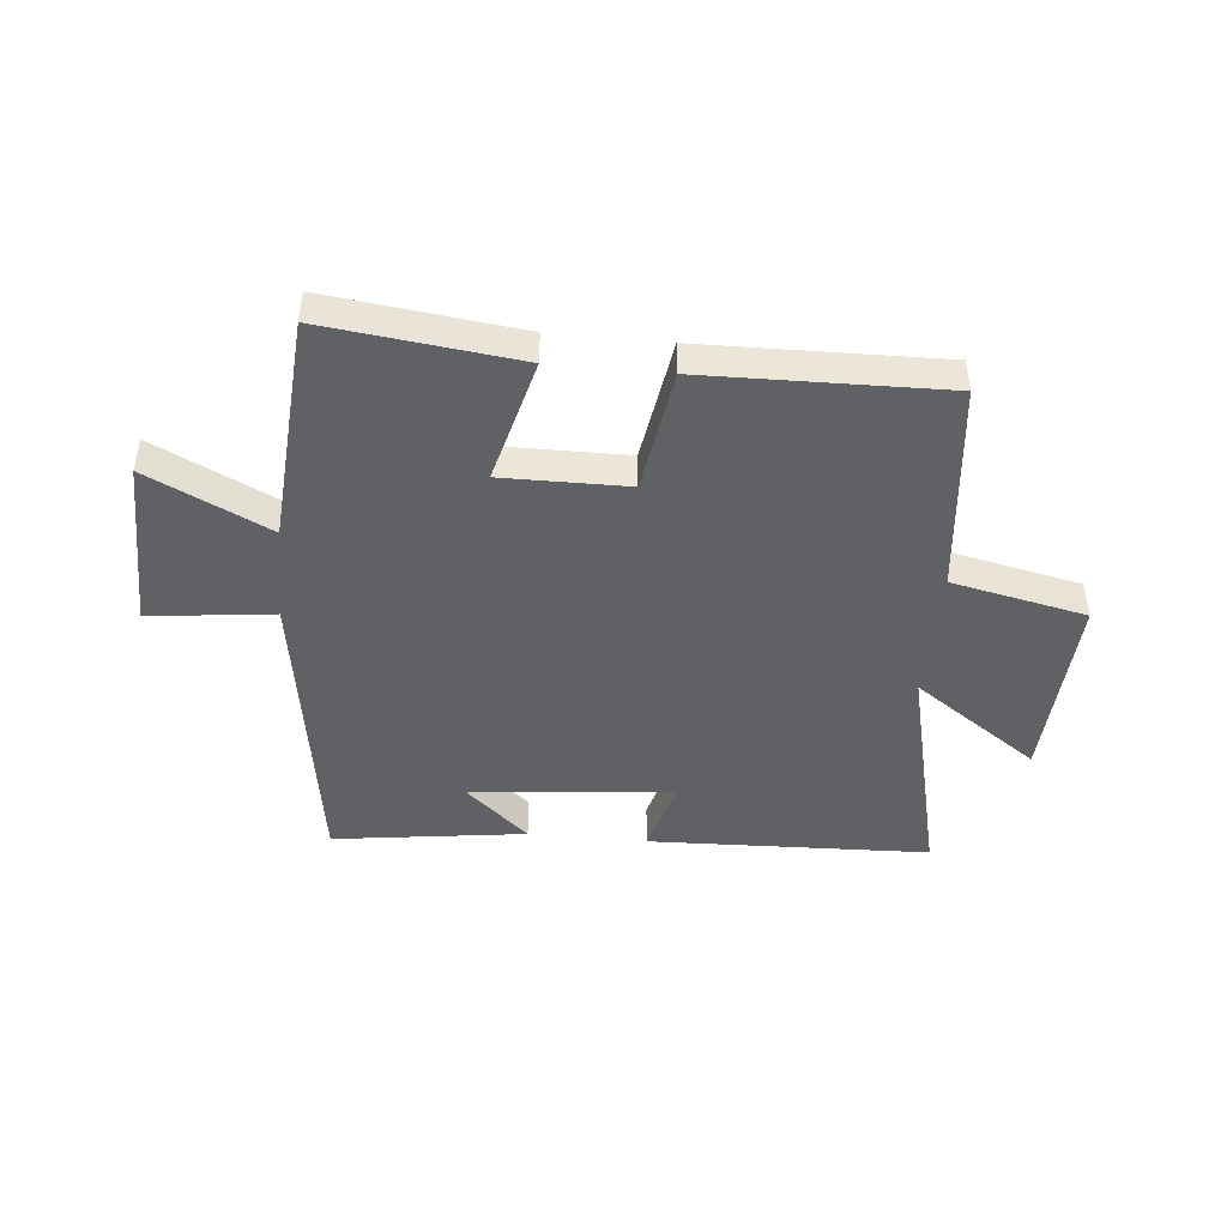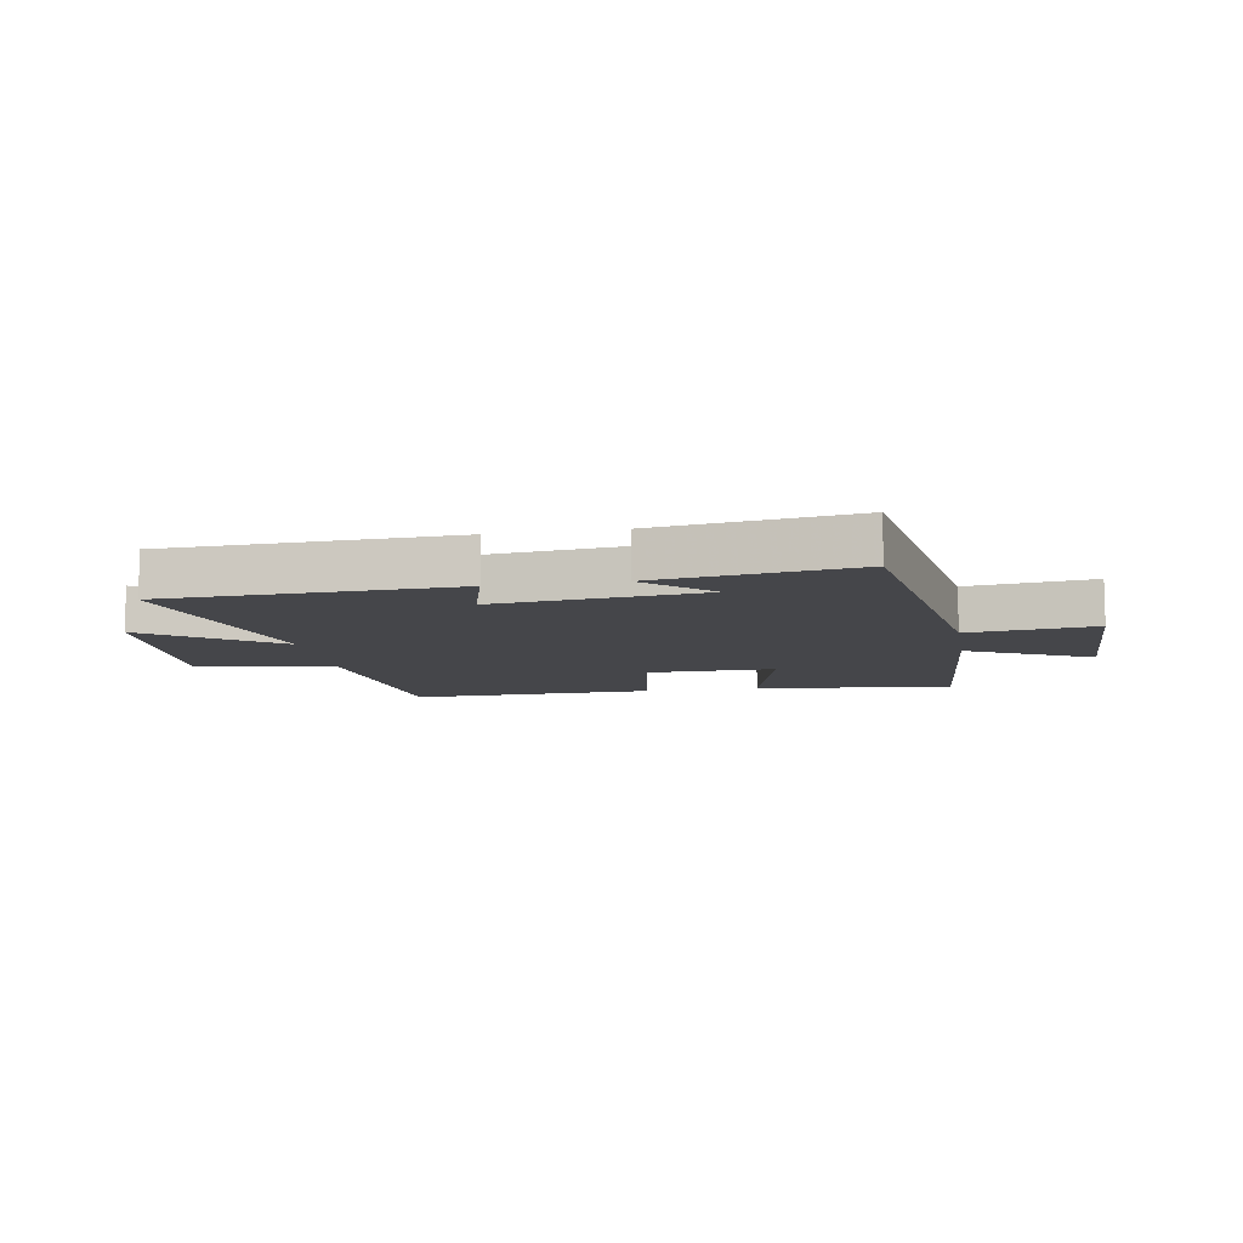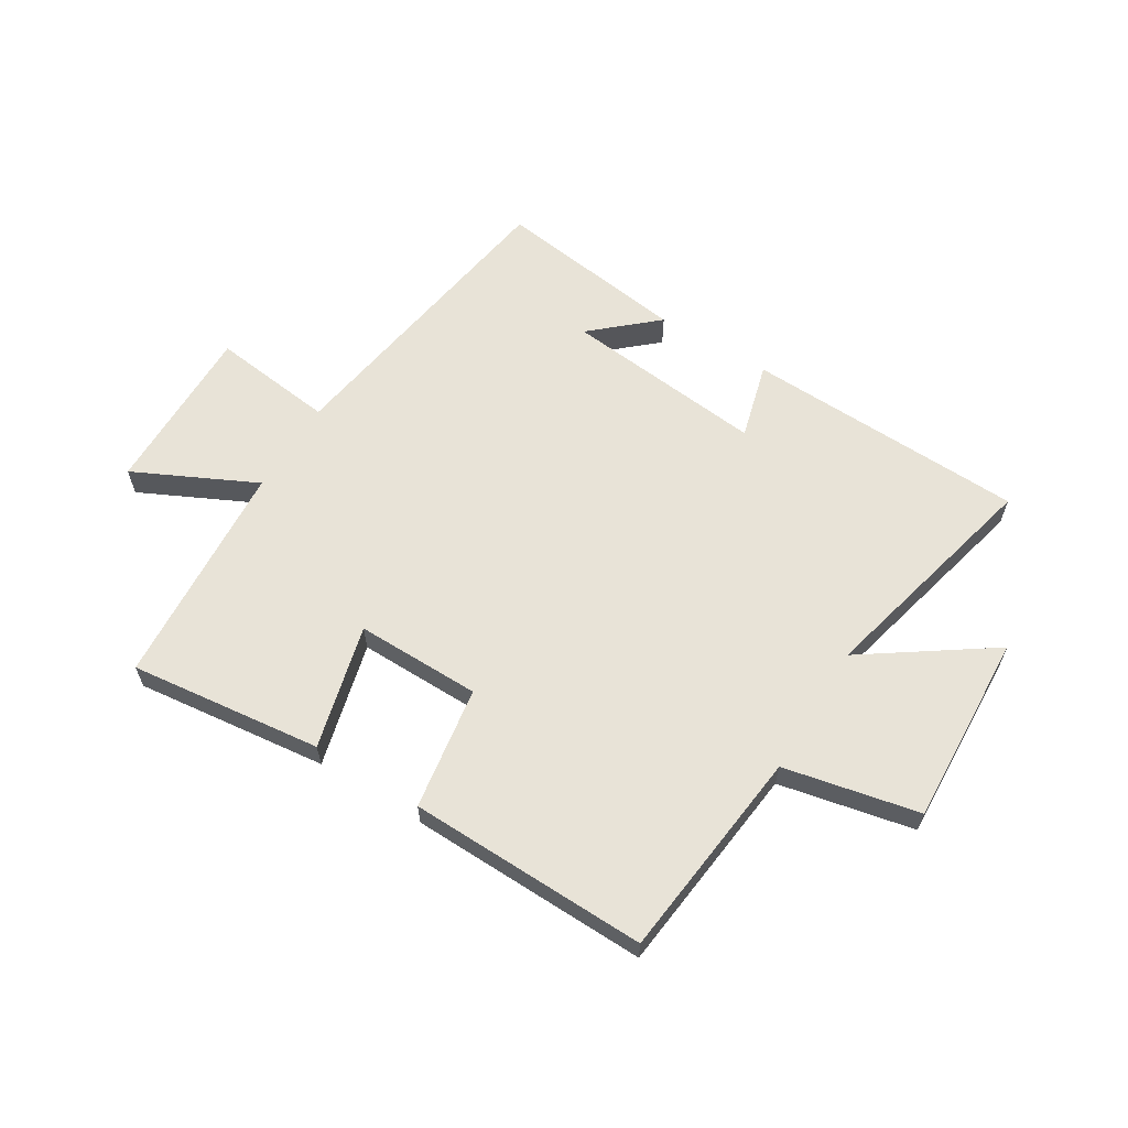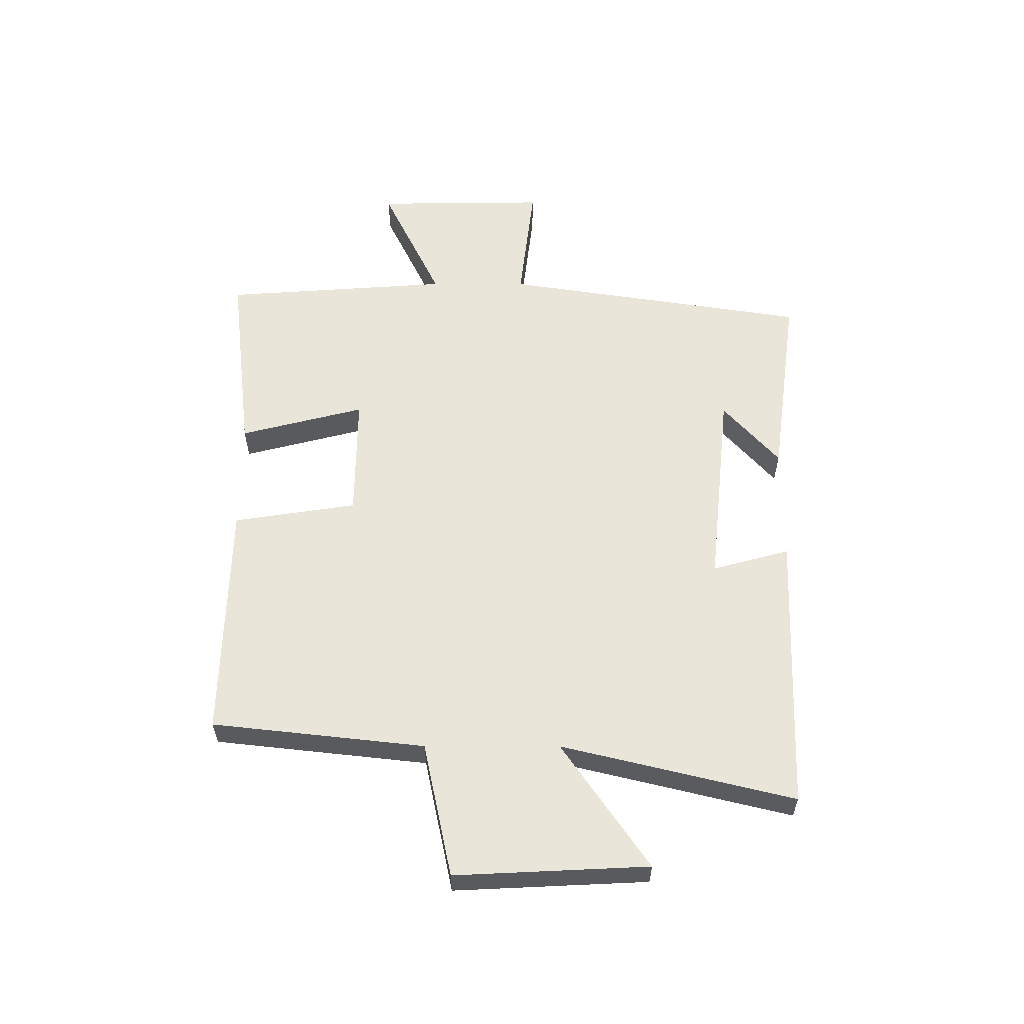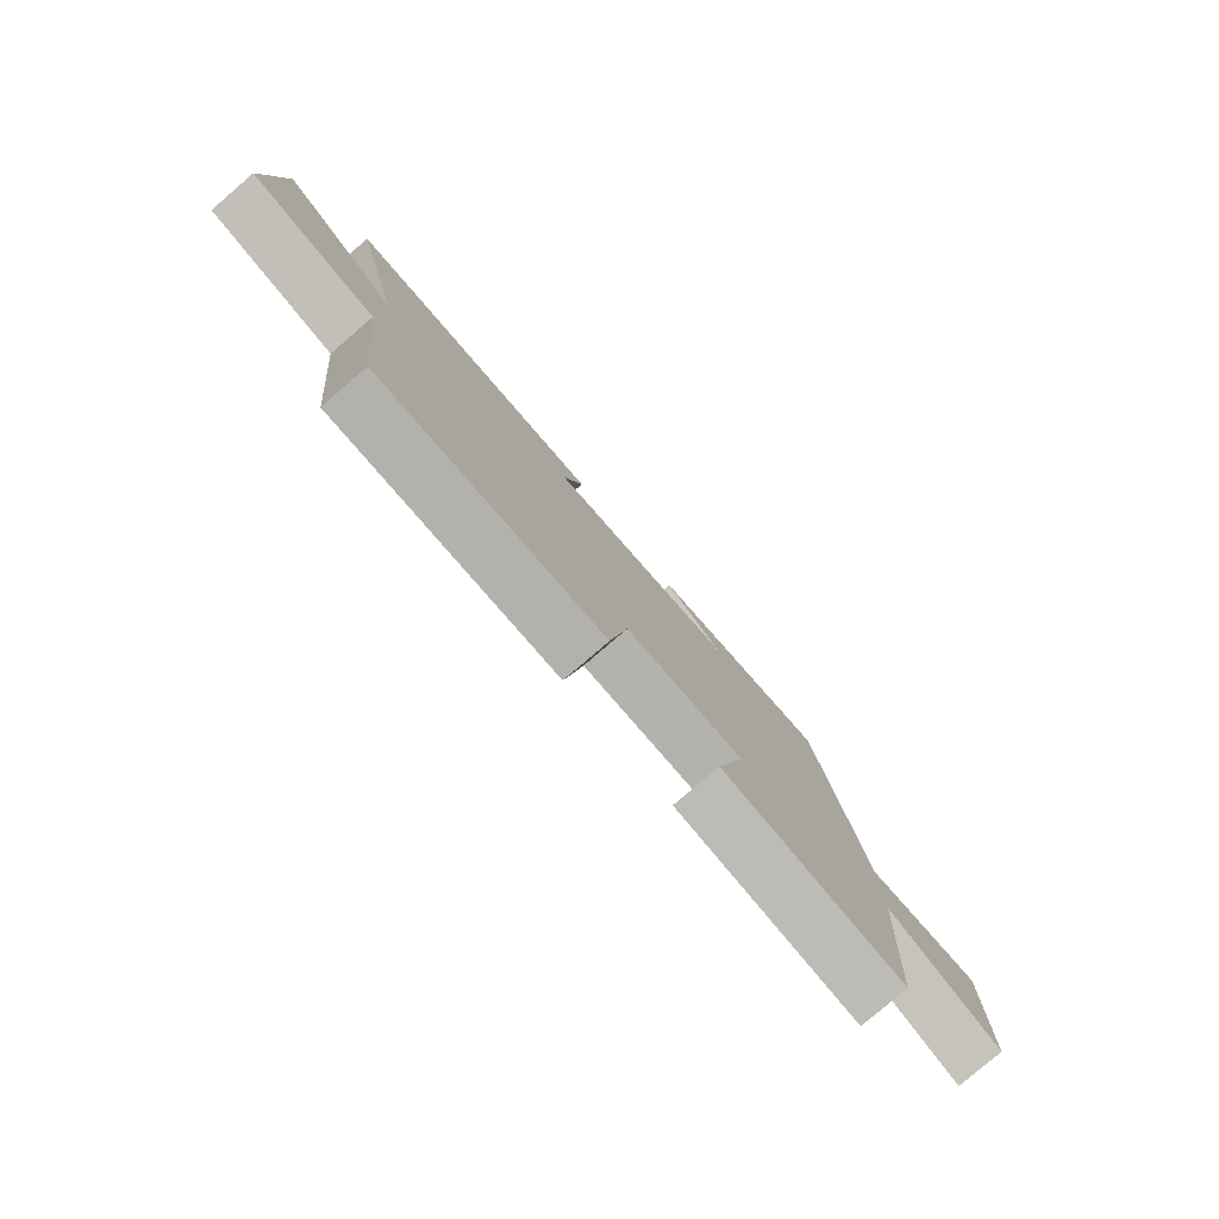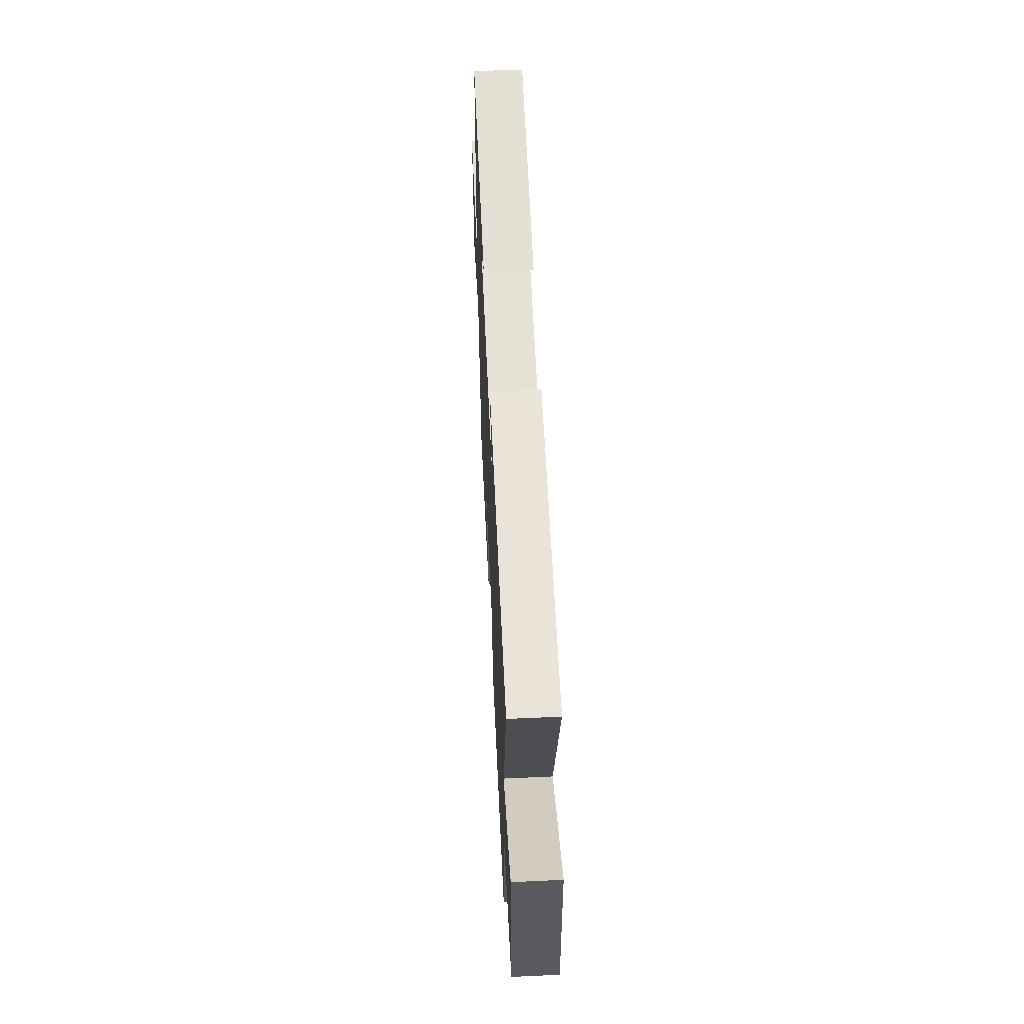
<metadata>
{"format":"obj","ext":"obj","renderer":"f3d","projection":"perspective","resolution":1024,"background":"white","views":[{"elev":-45.7,"azim":174.5,"up":"+Y"},{"elev":-9.9,"azim":9.7,"up":"+Y"},{"elev":61.6,"azim":-148.4,"up":"+Y"},{"elev":58.2,"azim":-89.9,"up":"+Y"},{"elev":-79.9,"azim":-49.3,"up":"+Z"},{"elev":59.2,"azim":-92.7,"up":"+Z"}]}
</metadata>
<code>
v -0.46 0.07 -0.509
v -0.5 0.07 -0.145
v -0.731 0.07 -0.096
v -0.715 0.07 0.234
v -0.5 0.07 0.085
v -0.596 0.07 0.483
v -0.114 0.07 0.5
v -0.15 0.07 0.368
v 0.196 0.07 0.404
v 0.088 0.07 0.5
v 0.419 0.07 0.545
v 0.5 0.07 0.019
v 0.712 0.07 0.044
v 0.708 0.07 -0.25
v 0.5 0.07 -0.149
v 0.472 0.07 -0.539
v 0.142 0.07 -0.5
v 0.197 0.07 -0.287
v -0.017 0.07 -0.289
v -0.05 0.07 -0.5
v -0.46 0 -0.509
v -0.5 0 -0.145
v -0.731 0 -0.096
v -0.715 0 0.234
v -0.5 0 0.085
v -0.596 0 0.483
v -0.114 0 0.5
v -0.15 0 0.368
v 0.196 0 0.404
v 0.088 0 0.5
v 0.419 0 0.545
v 0.5 0 0.019
v 0.712 0 0.044
v 0.708 0 -0.25
v 0.5 0 -0.149
v 0.472 0 -0.539
v 0.142 0 -0.5
v 0.197 0 -0.287
v -0.017 0 -0.289
v -0.05 0 -0.5
f 19 20 1 2
f 18 19 2
f 15 16 17 18
f 15 18 2 3
f 12 13 14 15
f 9 10 11
f 9 11 12 15
f 5 6 7 8
f 5 8 9 15
f 3 4 5
f 3 5 15
f 22 21 40 39
f 22 39 38
f 38 37 36 35
f 23 22 38 35
f 35 34 33 32
f 31 30 29
f 35 32 31 29
f 28 27 26 25
f 35 29 28 25
f 25 24 23
f 35 25 23
f 1 21 22 2
f 2 22 23 3
f 3 23 24 4
f 4 24 25 5
f 5 25 26 6
f 6 26 27 7
f 7 27 28 8
f 8 28 29 9
f 9 29 30 10
f 10 30 31 11
f 11 31 32 12
f 12 32 33 13
f 13 33 34 14
f 14 34 35 15
f 15 35 36 16
f 16 36 37 17
f 17 37 38 18
f 18 38 39 19
f 19 39 40 20
f 20 40 21 1

</code>
